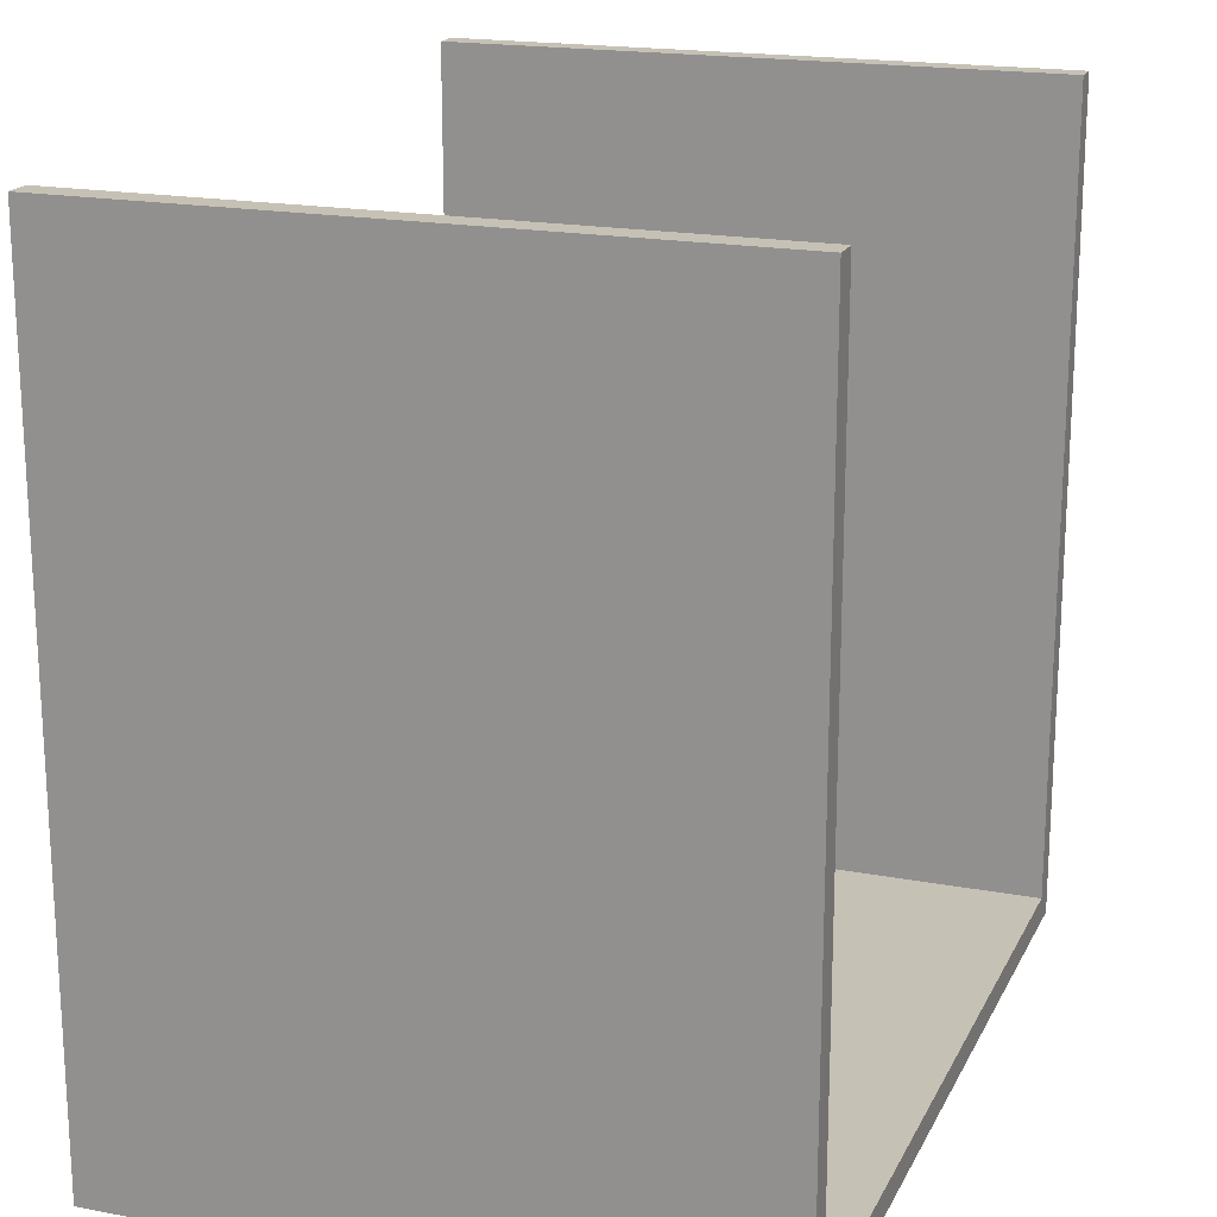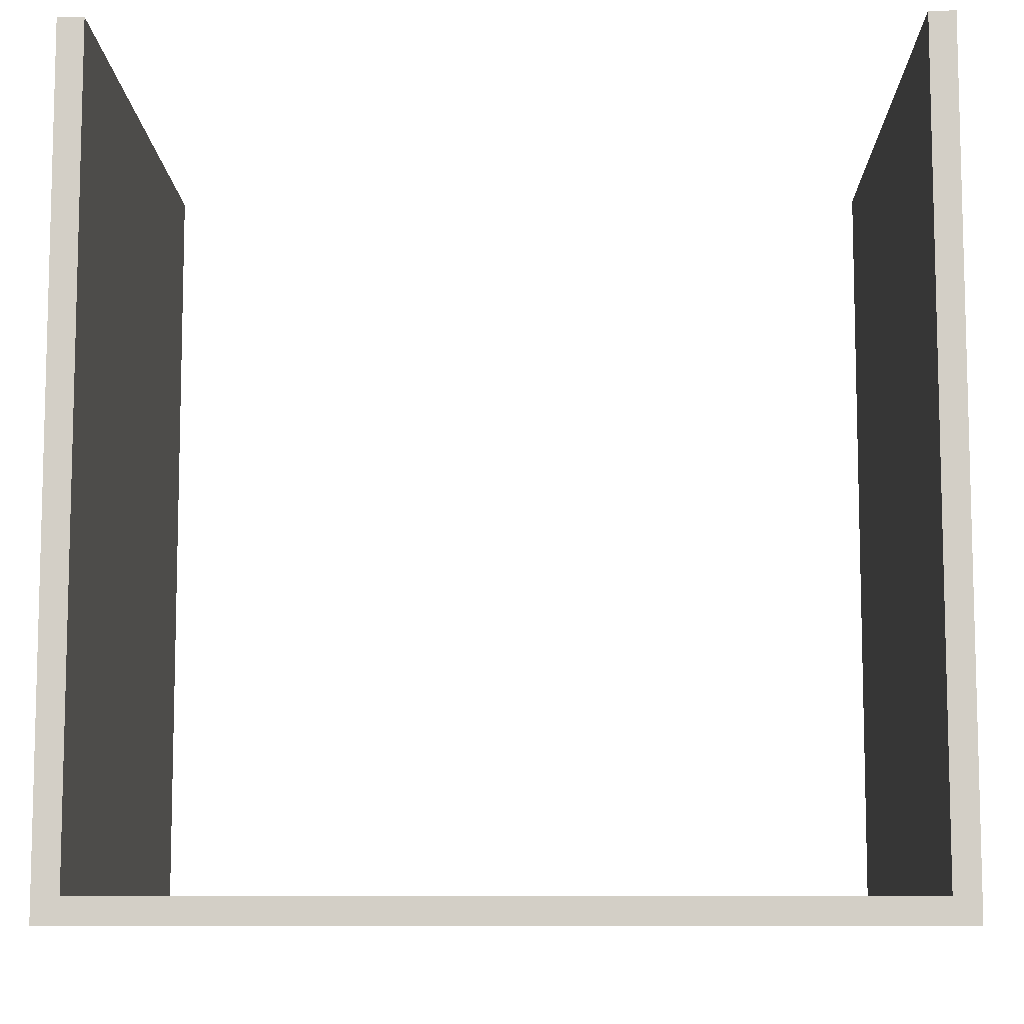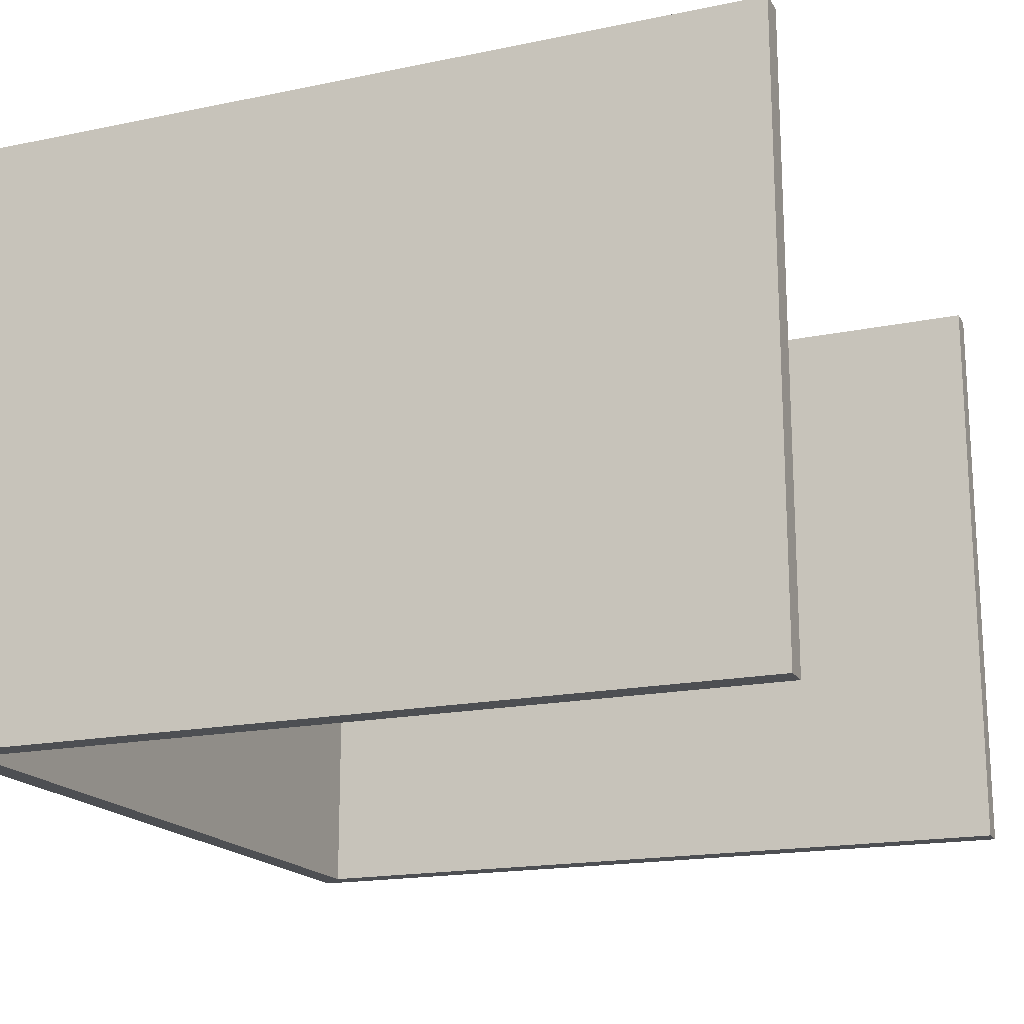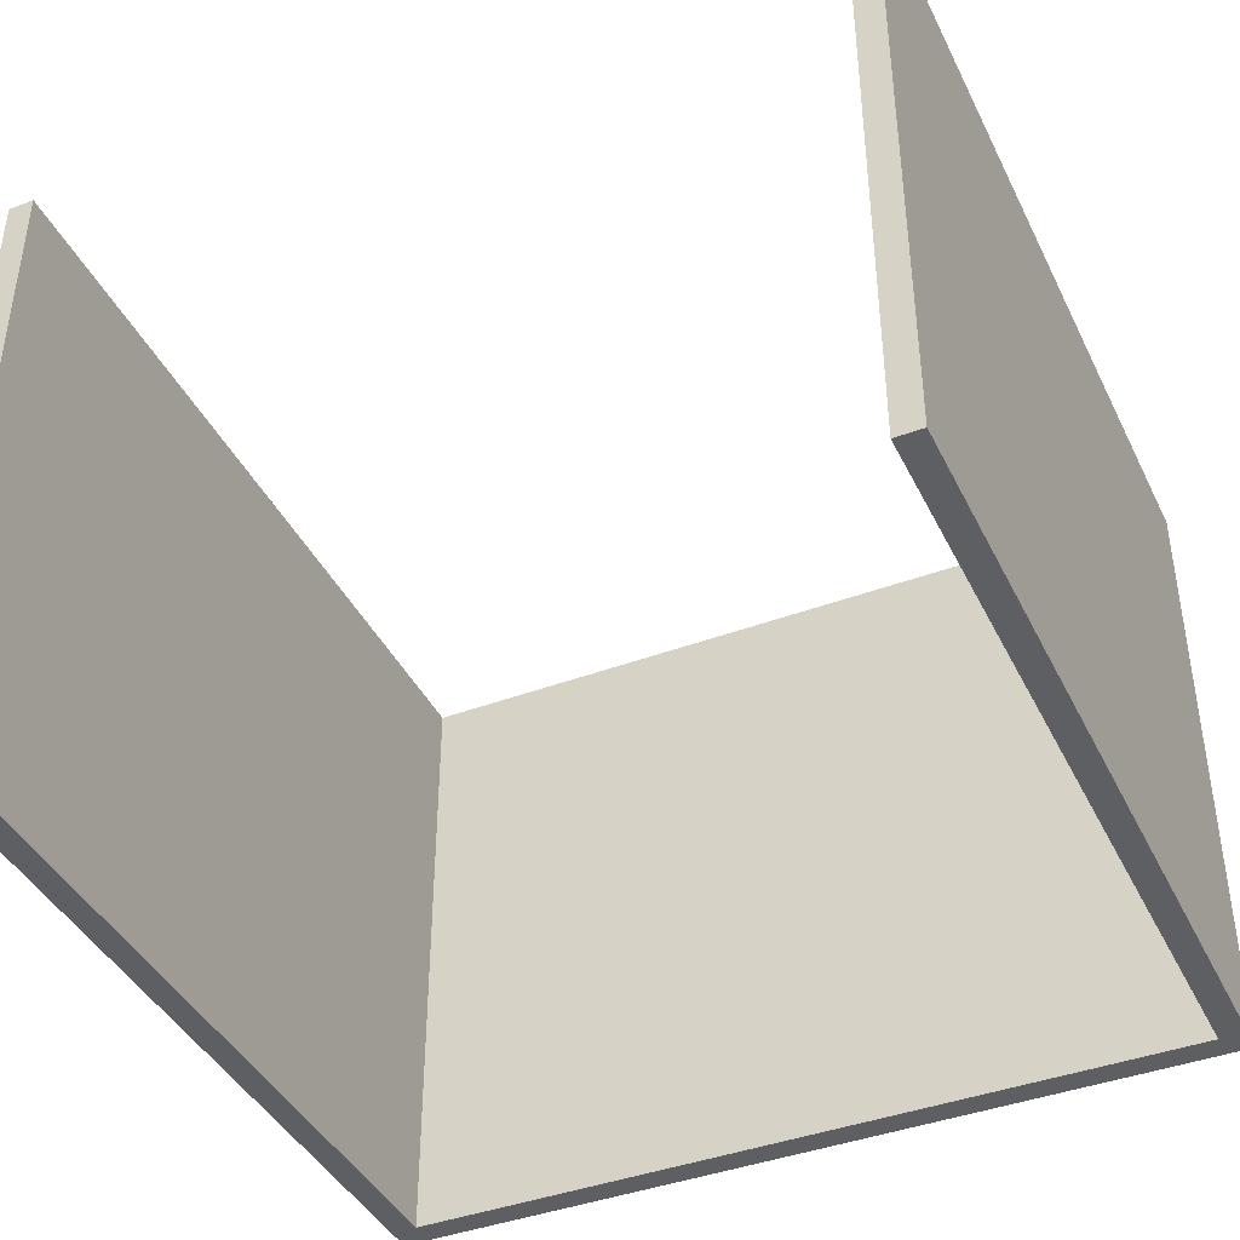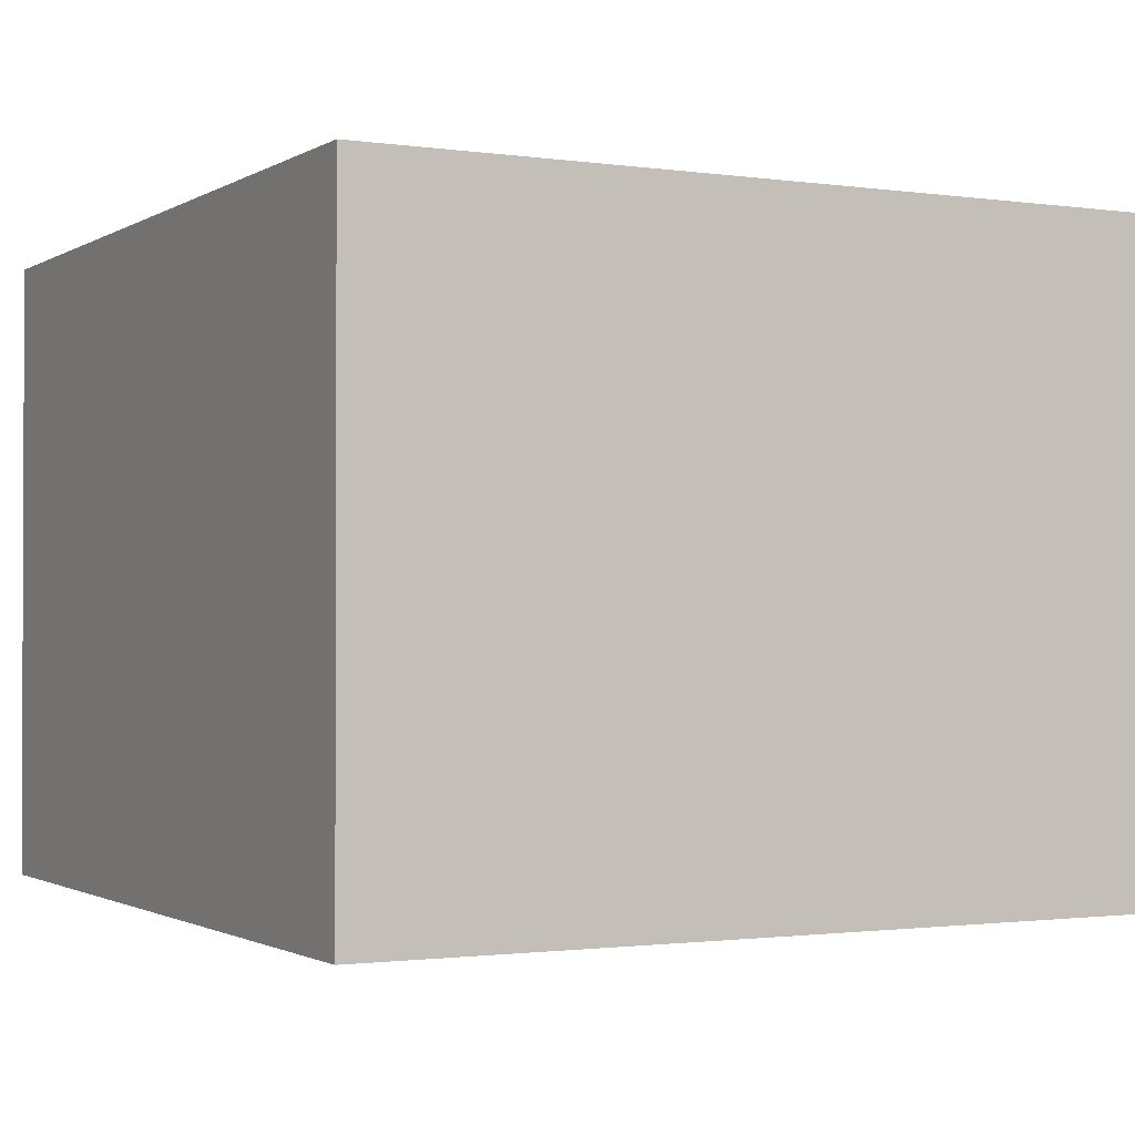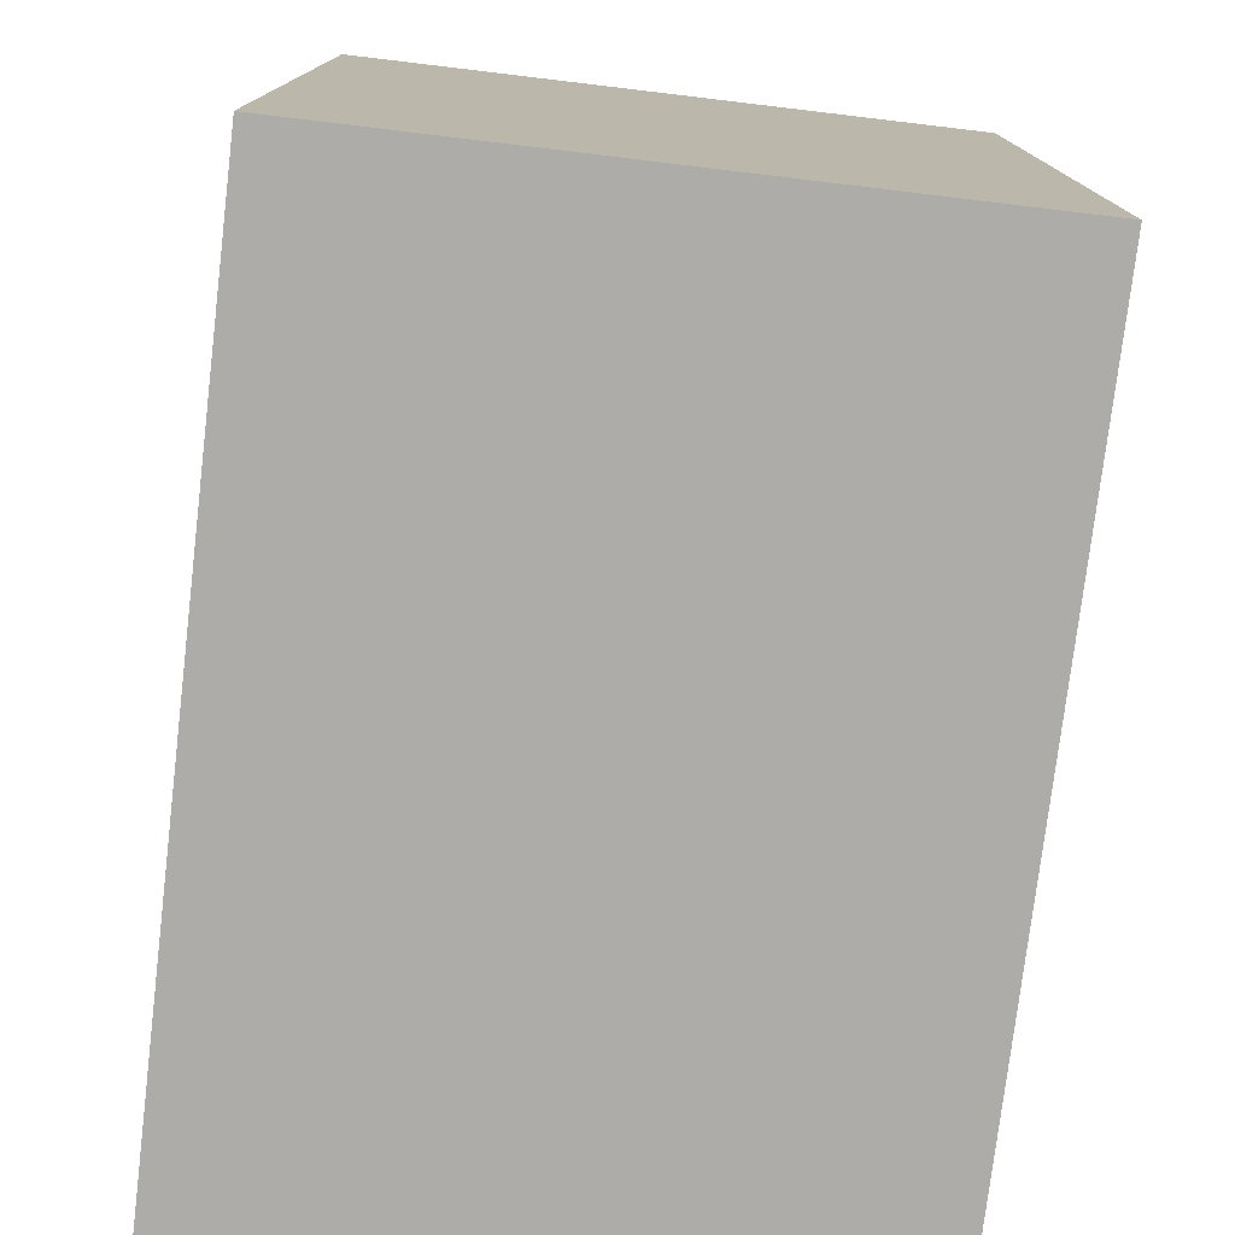
<metadata>
{"format":"obj","ext":"obj","renderer":"f3d","projection":"perspective","resolution":1024,"background":"white","views":[{"elev":18.8,"azim":-70.2,"up":"+Z"},{"elev":-9.2,"azim":-178.8,"up":"+Z"},{"elev":-17.8,"azim":-67.9,"up":"+Y"},{"elev":-41.3,"azim":24.5,"up":"+Y"},{"elev":-1.3,"azim":152.3,"up":"+Y"},{"elev":-76.9,"azim":83.2,"up":"+Z"}]}
</metadata>
<code>
o
v -14.4 0 3.5
v -14.4 0 0.3
v -14.4 0.1 3.5
v -14.4 0.1 0.3
v -14.4 2.4 3.5
v -14.4 2.4 0.3
v -11.3 0 3.5
v -11.3 0 0.4
v -11.3 0.1 3.5
v -11.3 0.1 0.4
v -11.3 2.4 3.5
v -11.3 2.4 0.4
v -14.3 0 3.5
v -14.3 0 0.4
v -14.3 0.1 3.5
v -14.3 0.1 0.4
v -14.3 2.4 3.5
v -14.3 2.4 0.4
v -11.2 0 3.5
v -11.2 0 0.3
v -11.2 0.1 3.5
v -11.2 0.1 0.3
v -11.2 2.4 3.5
v -11.2 2.4 0.3
v -14.4 0 3.5
v -14.4 0.1 3.5
v -14.4 2.4 3.5
v -14.3 0 3.5
v -14.3 0.1 3.5
v -14.3 2.4 3.5
v -11.3 0 3.5
v -11.3 0.1 3.5
v -11.3 2.4 3.5
v -11.2 0 3.5
v -11.2 0.1 3.5
v -11.2 2.4 3.5
v -14.3 0 0.4
v -14.3 0.1 0.4
v -14.3 2.4 0.4
v -11.3 0 0.4
v -11.3 0.1 0.4
v -11.3 2.4 0.4
v -14.4 0 0.3
v -14.4 0.1 0.3
v -14.4 2.4 0.3
v -11.2 0 0.3
v -11.2 0.1 0.3
v -11.2 2.4 0.3
v -14.4 0 3.5
v -14.3 0 3.5
v -11.3 0 3.5
v -11.2 0 3.5
v -14.3 0 0.4
v -11.3 0 0.4
v -14.4 0 0.3
v -11.2 0 0.3
v -14.4 2.4 3.5
v -14.3 2.4 3.5
v -11.3 2.4 3.5
v -11.2 2.4 3.5
v -14.3 2.4 0.4
v -11.3 2.4 0.4
v -14.4 2.4 0.3
v -11.2 2.4 0.3
f 3 2 1
f 4 2 3
f 5 4 3
f 6 4 5
f 9 8 7
f 10 8 9
f 11 10 9
f 12 10 11
f 13 14 15
f 15 14 16
f 15 16 17
f 17 16 18
f 19 20 21
f 21 20 22
f 21 22 23
f 23 22 24
f 28 26 25
f 29 27 26
f 29 26 28
f 30 27 29
f 34 32 31
f 35 33 32
f 35 32 34
f 36 33 35
f 40 38 37
f 41 39 38
f 41 38 40
f 42 39 41
f 43 44 46
f 44 45 47
f 46 44 47
f 47 45 48
f 53 50 49
f 54 52 51
f 55 53 49
f 55 54 53
f 56 52 54
f 56 54 55
f 57 58 61
f 59 60 62
f 57 61 63
f 61 62 63
f 62 60 64
f 63 62 64

</code>
